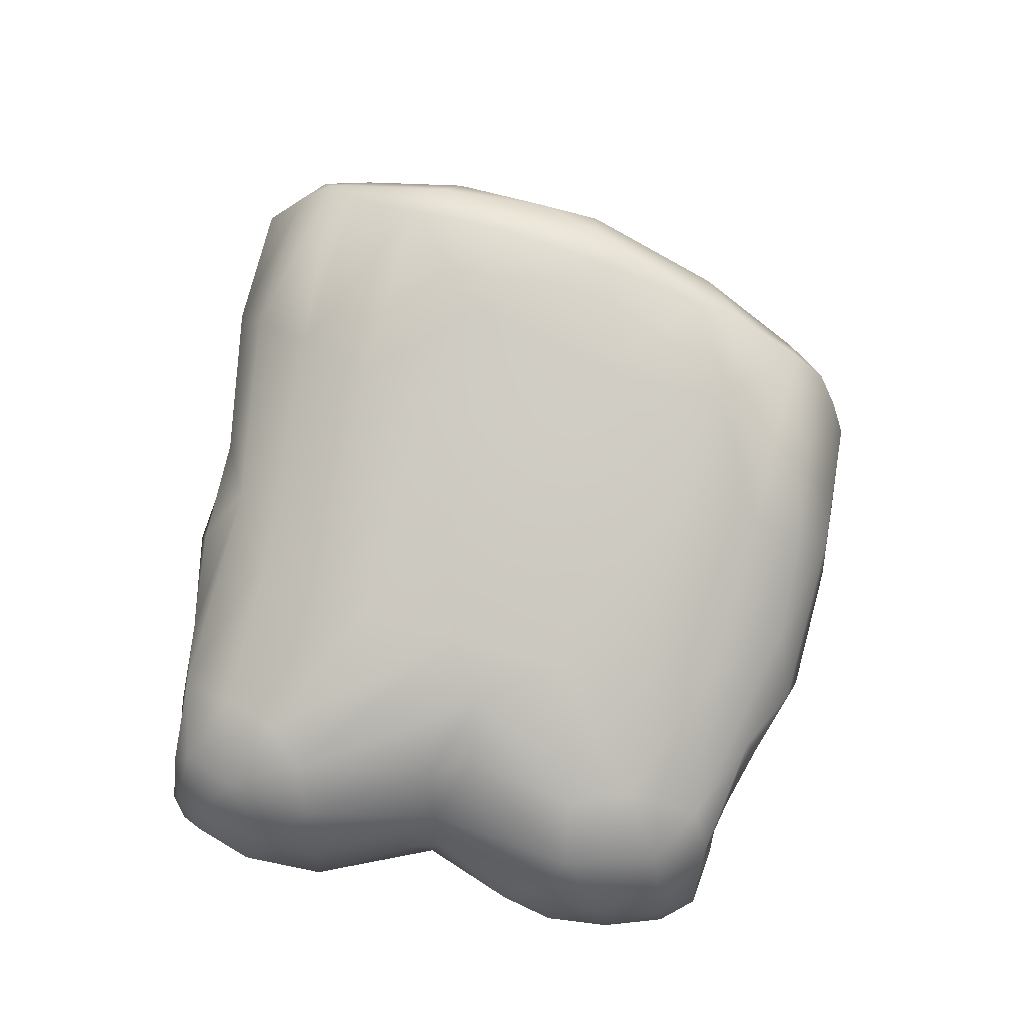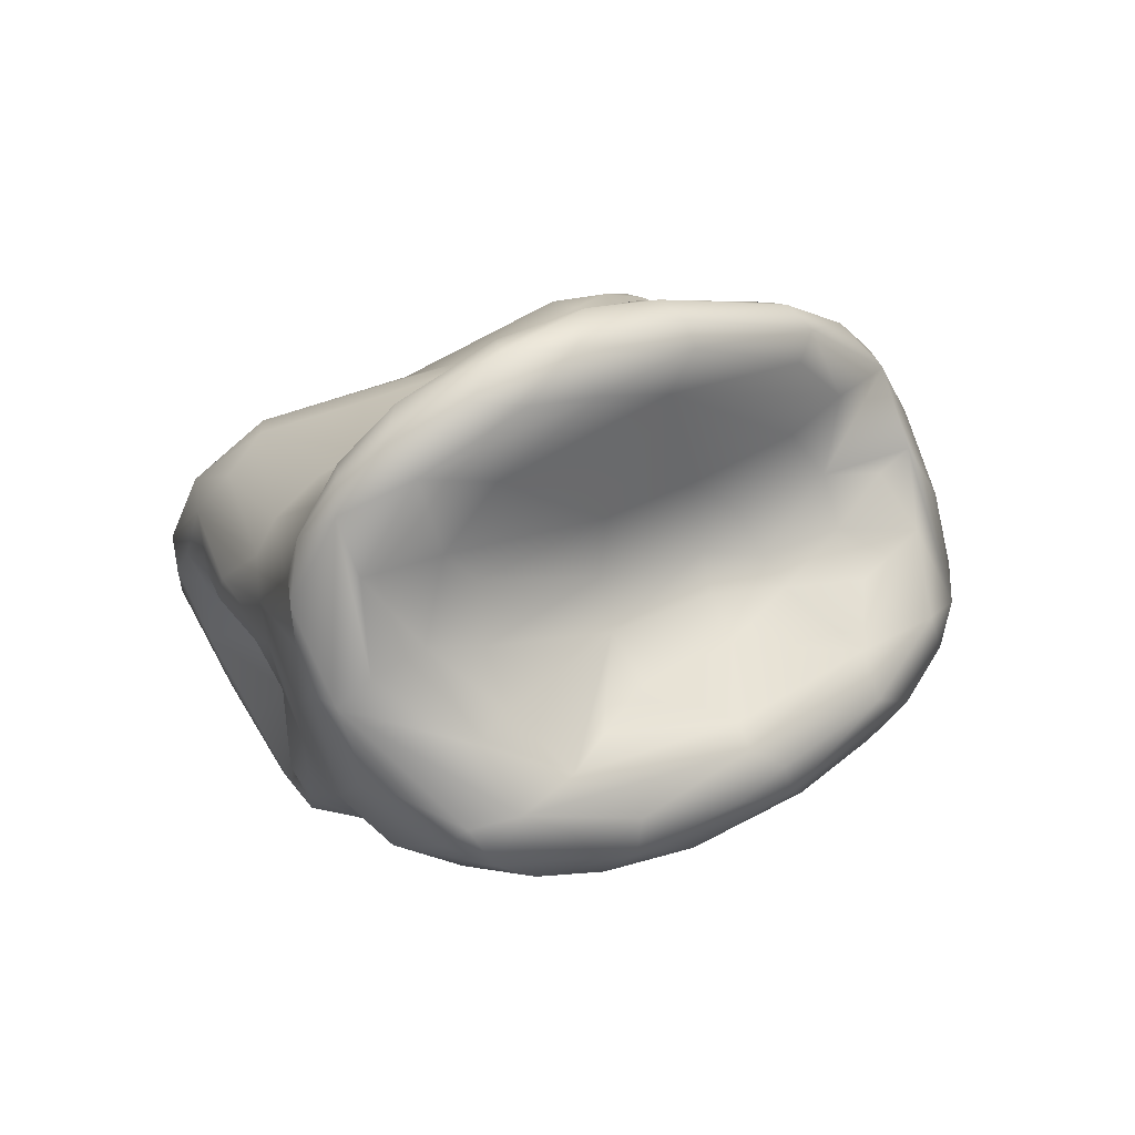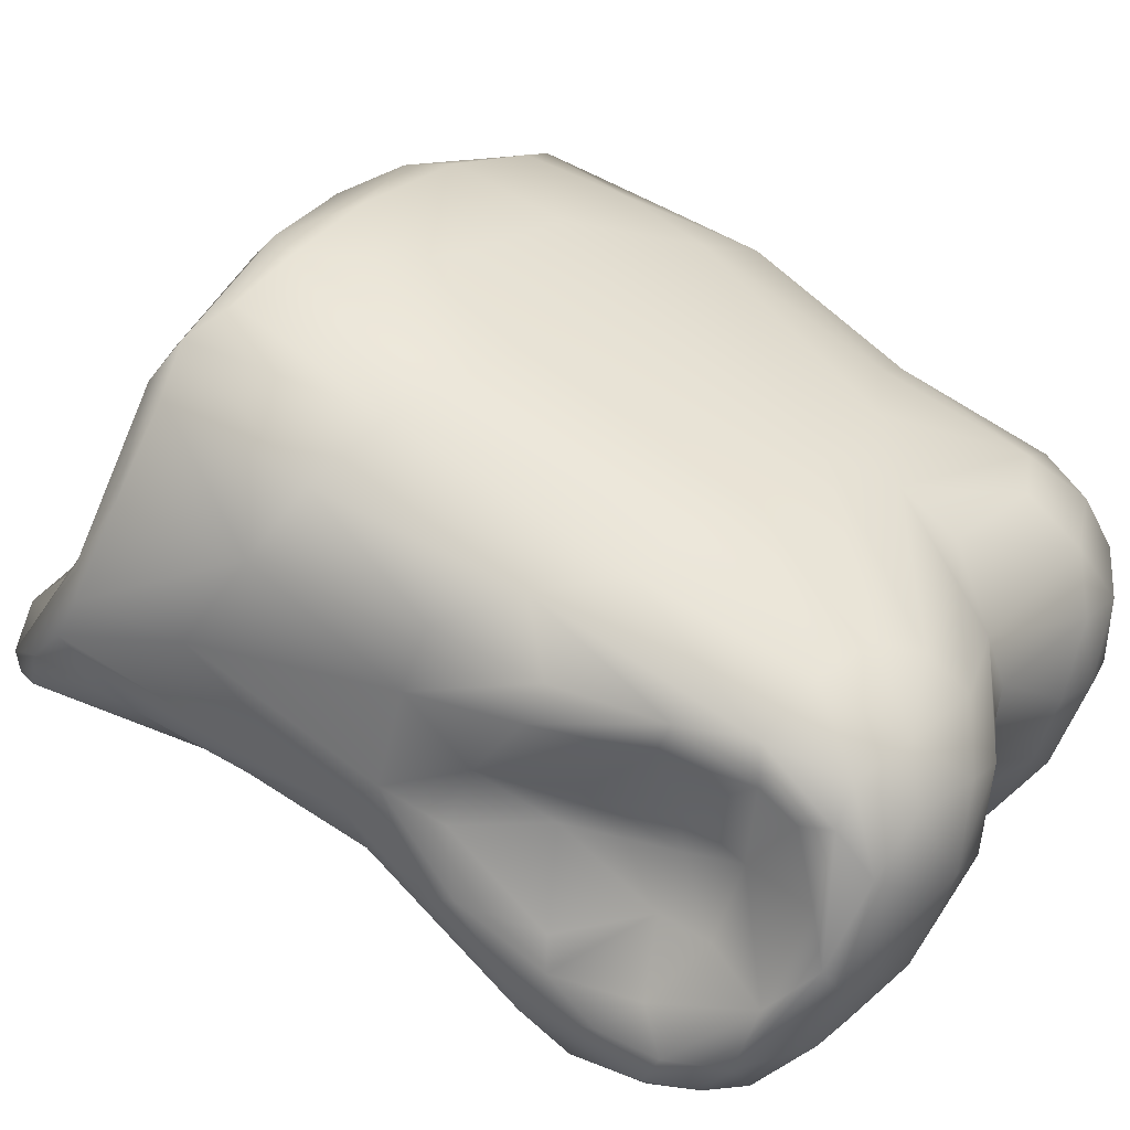
<metadata>
{"format":"obj","ext":"obj","renderer":"f3d","projection":"perspective","resolution":1024,"background":"white","views":[{"elev":-28.2,"azim":174.8,"up":"+Z"},{"elev":76.3,"azim":151.1,"up":"+Z"},{"elev":25.4,"azim":106.1,"up":"+Y"}]}
</metadata>
<code>
v -0.05127 0.002677 -0.02124
v -0.05611 0.01551 -0.009486
v -0.0007604 0.02996 0.04042
v 0.004988 0.01673 -0.04744
v -0.01639 0.02978 0.03256
v 0.01008 0.006065 -0.05298
v 0.004803 0.02297 -0.03967
v 0.008283 0.02797 -0.03057
v -0.01283 0.05393 0.03251
v -0.013 0.0506 0.03782
v -0.003892 0.05219 0.0389
v -0.009316 0.04639 0.04157
v -0.009841 0.04183 0.04078
v -0.01776 0.0214 0.03096
v -0.01939 0.01526 0.03264
v -0.002415 0.01349 0.04383
v -0.02791 0.01931 0.02798
v -0.02861 0.02526 0.02673
v -0.03222 0.04767 0.02835
v -0.01512 0.05405 0.0261
v -0.02936 0.05139 0.02039
v -0.01462 0.04748 0.01073
v -0.002858 0.04239 -0.0003218
v -0.008243 0.0272 -0.03444
v -0.02424 0.02718 -0.03158
v -0.0274 0.04136 -0.005494
v -0.03368 0.0451 0.006744
v -0.03749 0.04919 0.01972
v -0.03386 0.03994 0.02849
v -0.04071 0.02981 0.02471
v -0.02704 0.01162 0.03304
v -0.02165 0.006986 0.04145
v -0.02125 -0.000652 0.06515
v -0.04381 0.0002127 0.04867
v -0.04799 -0.003392 0.04872
v -0.04958 0.004679 0.03592
v -0.0549 -0.004763 0.03855
v -0.05902 0.002841 0.03091
v -0.05859 -0.0008689 0.03115
v -0.06108 0.008861 0.02097
v -0.05668 0.006215 0.0009783
v -0.05882 0.01538 0.004824
v -0.05505 0.02445 -0.007762
v -0.04871 0.03123 -0.01116
v -0.03439 0.02341 -0.03286
v -0.0406 0.03651 -0.01033
v -0.01099 0.01698 -0.05419
v -0.02045 0.01848 -0.05279
v -0.01106 0.01002 -0.06155
v -0.03249 0.01375 -0.05384
v -0.04167 0.01417 -0.04136
v -0.04689 0.02136 -0.02464
v -0.05222 0.01731 -0.01986
v -0.05174 0.008508 -0.02738
v -0.05603 -0.002405 0.0189
v -0.04509 -0.01072 0.04674
v -0.04626 -0.008057 0.05048
v -0.02803 -0.008639 0.06788
v -0.02741 -0.00441 0.06687
v -0.01066 -0.002933 0.0738
v -0.01124 -0.0094 0.07784
v -0.01541 -0.01507 0.07373
v -0.01216 -0.0181 0.06418
v -0.01852 -0.01947 0.03182
v -0.002158 -0.02238 0.02988
v -0.0002521 -0.02694 0.02159
v -0.003755 -0.03885 0.003008
v 0.003023 -0.04469 -0.00957
v -0.004764 -0.04343 -0.02885
v 0.01206 -0.0415 -0.02887
v 0.001253 -0.03157 -0.04131
v 0.008465 -0.03427 -0.03654
v 0.009412 -0.02291 -0.04608
v 0.009306 -0.01351 -0.05178
v 0.0088 -0.0013 -0.05507
v -0.00717 0.001749 -0.0636
v -0.01787 5.225e-05 -0.06603
v -0.02647 0.01044 -0.0604
v -0.03519 0.006511 -0.05725
v -0.04384 0.01007 -0.04061
v -0.04925 0.01321 -0.03166
v -0.05015 -0.006686 -0.01517
v -0.04093 0.002649 -0.03791
v -0.03608 -0.00362 -0.03972
v -0.03928 0.00657 -0.04867
v -0.0349 -0.001406 -0.06053
v -0.0366 -0.007496 -0.05612
v -0.03703 0.001574 -0.05351
v -0.03461 -0.007124 -0.04477
v -0.0359 -0.01148 -0.03717
v -0.04298 -0.007432 -0.02339
v -0.0463 -0.02307 -0.02392
v -0.05285 -0.003467 -0.007082
v -0.05138 -0.008931 0.006868
v -0.04859 -0.01017 0.02535
v -0.03947 -0.01581 0.02218
v -0.03385 -0.01615 0.03188
v -0.02664 -0.01295 0.06733
v -0.02503 -0.01565 0.06263
v -0.04524 -0.01536 0.01066
v -0.04714 -0.0178 0.001417
v -0.05168 -0.01129 -0.002693
v -0.04889 -0.02602 -0.01019
v -0.0519 -0.0199 -0.01376
v -0.03688 -0.01947 -0.03931
v -0.04566 -0.03235 -0.03241
v -0.04879 -0.02761 -0.01942
v -0.04477 -0.03949 -0.02655
v -0.0401 -0.03755 -0.009754
v -0.04027 -0.02255 0.004843
v -0.03201 -0.02436 0.009436
v -0.03401 -0.04048 -0.006968
v -0.03956 -0.04312 -0.02031
v -0.04288 -0.03801 -0.04007
v -0.03856 -0.04417 -0.03338
v -0.03252 -0.04722 -0.02325
v -0.02614 -0.04489 -0.01091
v -0.02554 -0.04779 -0.02008
v -0.02766 -0.03929 -0.002251
v -0.009158 -0.03428 0.009632
v -0.02386 -0.02332 0.01647
v -0.01061 -0.04576 -0.01563
v -0.02175 -0.04786 -0.02863
v -0.02823 -0.04561 -0.03895
v -0.03478 -0.03991 -0.04651
v -0.04128 -0.03333 -0.04827
v -0.04274 -0.03133 -0.04407
v -0.03522 -0.01499 -0.04272
v -0.03799 -0.01771 -0.05376
v -0.03667 -0.01627 -0.05869
v -0.0367 -0.02879 -0.05473
v -0.03115 -0.01849 -0.06138
v -0.02377 -0.03698 -0.05156
v -0.01827 -0.04422 -0.04021
v -0.0006058 -0.04507 -0.02061
v -0.01338 -0.03344 -0.05168
v -0.02325 -0.02352 -0.06069
v -0.02884 -0.005477 -0.06457
v -0.02044 -0.01106 -0.06516
v -0.01411 -0.02434 -0.05929
v -0.004444 -0.01859 -0.05828
v -0.01052 -0.009875 -0.0646
v -0.02746 0.003224 -0.06405
v -0.002756 -0.008413 -0.06157
v -0.04742 0.03958 0.02158
v -0.04105 0.02098 0.0253
v -0.03971 0.00673 0.03682
v -0.04263 0.01306 0.02911
v -0.05158 0.01607 0.02407
v -0.05827 0.01431 0.02171
v -0.05291 0.02629 0.02021
v -0.056 0.03265 0.01442
v -0.05272 0.0384 0.01652
v -0.0473 0.04378 0.01675
v -0.05977 0.02177 0.01566
v 0.04747 0.007212 0.01344
v 0.01551 0.03805 0.04857
v 0.0533 -0.000203 -0.03757
v 0.05007 -0.03047 -0.01842
v 0.01801 0.004947 0.06694
v 0.0438 -0.01027 -0.005383
v 0.04524 -0.007888 0.01762
v 0.04671 -0.002852 0.004768
v 0.01151 0.01377 -0.04869
v 0.004093 0.05401 0.0324
v -0.0001633 0.02114 0.04104
v 0.008794 0.03468 0.04599
v 0.009765 0.04793 0.04512
v 0.01267 0.05159 0.04145
v 0.006754 0.04857 0.0201
v 0.01466 0.04198 0.006004
v 0.03134 0.02643 -0.01807
v 0.02518 0.04078 0.01096
v 0.01782 0.05116 0.03711
v 0.0257 0.02871 0.05384
v 0.01991 0.02582 0.05265
v 0.01833 0.01689 0.05575
v -0.006626 0.007416 0.05012
v 0.006931 0.000459 0.07125
v 0.01702 -0.003445 0.07779
v -0.0009642 -0.005091 0.07833
v 0.02897 -0.004877 0.07485
v 0.03998 0.00103 0.06649
v 0.03478 -0.006206 0.0697
v 0.0264 -0.009414 0.0756
v 0.04196 0.005479 0.06184
v 0.04314 0.0115 0.05813
v 0.04563 0.009046 0.04276
v 0.04645 0.02192 0.0334
v 0.03943 0.0229 -0.01346
v 0.02282 0.02697 -0.02539
v 0.03739 0.01693 -0.04252
v 0.03325 0.01441 -0.04852
v 0.03115 0.008537 -0.05387
v 0.04429 0.008197 -0.04917
v 0.04487 0.0152 -0.03758
v 0.04447 0.02132 -0.001895
v 0.04728 0.01655 0.009939
v 0.03821 -0.006154 0.05353
v 0.02503 -0.01236 0.07203
v 0.01863 -0.009696 0.07914
v 0.00609 -0.008797 0.08044
v -0.001936 -0.01612 0.07657
v 0.01484 -0.003343 -0.0551
v 0.03782 0.0005636 -0.05578
v 0.04832 0.0007483 -0.05086
v 0.05141 0.00565 -0.04357
v 0.05216 0.009879 -0.03242
v 0.05158 0.01006 -0.02166
v 0.05058 0.01271 -0.005738
v 0.0515 0.007321 -0.003322
v 0.04677 -0.01127 0.00818
v 0.04456 -0.004672 -0.008909
v 0.04539 -0.004685 -0.02117
v 0.05121 0.005684 -0.0196
v 0.05299 0.004033 -0.03259
v 0.05385 0.0002011 -0.0422
v 0.05367 -0.01095 -0.03988
v 0.04648 -0.01062 -0.02993
v 0.04431 -0.01153 -0.02168
v 0.04788 -0.02419 -0.005229
v 0.04875 -0.0208 0.006672
v 0.04328 -0.01291 0.02351
v 0.03734 -0.0135 0.03849
v 0.0295 -0.01618 0.04555
v 0.01896 -0.01758 0.05445
v 0.01435 -0.01489 0.07599
v -0.001504 -0.01336 0.07936
v 0.00126 -0.01769 0.06998
v 0.04028 -0.02033 0.02125
v 0.0352 -0.02398 0.02194
v 0.0468 -0.02237 0.01143
v 0.04725 -0.03115 0.001381
v 0.0487 -0.02941 -0.005273
v 0.04557 -0.02009 -0.01885
v 0.05021 -0.03554 -0.01211
v 0.04534 -0.03787 -0.0006118
v 0.03797 -0.0391 0.00537
v 0.02628 -0.0261 0.02408
v 0.01949 -0.02104 0.03855
v 0.00349 -0.02084 0.03874
v 0.01869 -0.02655 0.02505
v 0.02996 -0.04326 0.004536
v 0.04307 -0.04497 -0.006771
v 0.05118 -0.04141 -0.01848
v 0.0532 -0.03634 -0.0213
v 0.05116 -0.04135 -0.02623
v 0.04347 -0.04727 -0.01713
v 0.03071 -0.04988 -0.01274
v 0.02842 -0.04703 -0.001752
v 0.01309 -0.03886 0.007808
v 0.01278 -0.04659 -0.01529
v 0.0378 -0.04806 -0.02359
v 0.02826 -0.04798 -0.02501
v 0.04731 -0.04219 -0.03155
v 0.05436 -0.0353 -0.03065
v 0.05398 -0.02619 -0.03402
v 0.04767 -0.02185 -0.02626
v 0.0547 -0.01889 -0.04146
v 0.05301 -0.02246 -0.04365
v 0.0491 -0.03335 -0.04024
v 0.04079 -0.04339 -0.03382
v 0.03033 -0.04251 -0.03605
v 0.01363 -0.04458 -0.02456
v 0.03696 -0.03693 -0.04191
v 0.03996 -0.02563 -0.04954
v 0.05318 -0.006216 -0.0469
v 0.04953 -0.008976 -0.05078
v 0.04122 -0.01087 -0.05503
v 0.02891 -0.02606 -0.05012
v 0.02878 -0.01515 -0.05582
v 0.0296 -0.001447 -0.05735
v 0.02709 0.04745 0.04143
v 0.02508 0.04 0.05059
v 0.03275 0.03817 0.05112
v 0.01515 0.009002 0.06057
v 0.02606 0.01387 0.06021
v 0.03488 0.01433 0.06082
v 0.0298 0.002889 0.06923
v 0.04103 0.01525 0.05906
v 0.04216 0.02511 0.05245
v 0.03689 0.03793 0.04768
v 0.03172 0.04385 0.04666
v 0.04297 0.03121 0.02638
v 0.03507 0.03803 0.01841
f 3 5 14
f 3 13 5
f 29 5 13
f 15 166 14
f 178 16 32
f 32 16 15
f 15 14 17
f 12 29 13
f 12 10 19
f 28 20 21
f 19 9 28
f 21 22 27
f 8 24 26
f 26 25 46
f 28 21 27
f 29 19 145
f 19 29 12
f 18 29 30
f 18 30 146
f 15 31 32
f 36 35 34
f 37 35 38
f 37 38 39
f 41 42 2
f 52 44 45
f 25 24 48
f 7 47 48
f 47 49 48
f 50 45 48
f 2 53 54
f 52 53 43
f 53 2 43
f 35 59 34
f 34 59 33
f 33 178 32
f 59 60 33
f 58 61 59
f 62 58 98
f 62 98 99
f 72 69 71
f 73 71 74
f 6 75 76
f 49 143 78
f 79 50 78
f 53 81 54
f 52 81 53
f 85 83 80
f 88 79 86
f 88 86 87
f 84 88 89
f 88 84 85
f 90 92 91
f 82 91 92
f 93 82 104
f 98 56 99
f 97 99 56
f 96 95 100
f 55 100 95
f 102 101 94
f 104 102 93
f 110 101 109
f 100 110 111
f 100 111 96
f 121 96 111
f 111 112 119
f 112 111 110
f 108 109 103
f 114 106 127
f 113 115 116
f 108 115 113
f 112 116 117
f 113 116 112
f 118 117 116
f 65 64 121
f 66 121 120
f 122 117 118
f 123 118 116
f 124 115 125
f 114 125 115
f 126 127 130
f 128 129 105
f 89 90 84
f 128 87 129
f 129 130 127
f 130 131 126
f 126 131 125
f 133 125 131
f 134 124 133
f 124 134 123
f 118 123 122
f 71 69 134
f 136 134 133
f 132 137 131
f 130 132 131
f 87 130 129
f 130 87 86
f 132 130 138
f 137 132 139
f 137 140 133
f 134 136 71
f 141 140 142
f 137 142 140
f 142 139 77
f 138 77 139
f 77 138 143
f 79 143 86
f 86 143 138
f 76 142 77
f 142 144 141
f 74 141 144
f 75 144 76
f 50 79 51
f 51 85 80
f 54 80 83
f 81 80 54
f 1 54 83
f 28 145 19
f 30 29 151
f 30 151 146
f 36 147 148
f 151 150 149
f 155 153 152
f 152 153 43
f 44 153 154
f 152 43 155
f 38 150 155
f 42 155 43
f 151 149 146
f 5 29 18
f 162 156 188
f 193 164 7
f 170 20 165
f 167 166 157
f 167 13 3
f 157 12 13
f 10 12 168
f 11 169 9
f 170 171 23
f 23 171 8
f 170 173 171
f 165 174 170
f 169 168 274
f 274 168 12
f 177 176 166
f 16 177 166
f 178 276 16
f 201 182 180
f 184 182 185
f 285 284 190
f 285 190 172
f 195 193 192
f 191 196 192
f 284 198 197
f 183 199 186
f 199 184 225
f 185 201 227
f 181 180 60
f 179 60 180
f 228 61 62
f 135 69 264
f 74 75 204
f 194 6 164
f 205 194 195
f 207 196 208
f 210 156 211
f 163 161 213
f 213 161 220
f 216 215 214
f 208 158 217
f 208 217 207
f 217 158 218
f 214 219 216
f 220 214 213
f 221 235 161
f 222 212 162
f 224 199 225
f 200 225 184
f 227 200 185
f 228 227 201
f 181 61 202
f 227 226 200
f 199 224 223
f 162 232 222
f 232 230 237
f 221 234 235
f 159 235 234
f 233 236 234
f 239 231 225
f 224 225 231
f 240 239 225
f 245 237 244
f 233 237 236
f 256 246 245
f 247 245 248
f 248 245 244
f 249 244 250
f 251 250 243
f 242 243 239
f 241 242 240
f 66 120 242
f 67 251 120
f 251 67 250
f 250 68 249
f 252 249 68
f 255 248 253
f 246 256 257
f 259 257 256
f 258 220 235
f 261 260 256
f 263 253 254
f 253 262 255
f 254 249 252
f 254 70 263
f 262 263 265
f 262 265 261
f 259 260 267
f 259 218 257
f 218 259 217
f 269 268 260
f 266 270 271
f 271 269 266
f 206 207 267
f 272 269 271
f 204 271 74
f 204 6 272
f 74 270 73
f 257 159 246
f 215 216 209
f 211 209 210
f 163 215 211
f 215 213 214
f 274 283 169
f 175 274 157
f 276 177 16
f 160 180 279
f 276 160 277
f 275 281 282
f 273 283 285
f 183 280 182
f 280 186 187
f 274 275 283
f 274 280 275
f 93 41 1
f 2 1 41
f 6 4 164
f 10 11 9
f 18 17 14
f 28 9 20
f 19 10 9
f 20 22 21
f 27 22 26
f 26 22 23
f 8 26 23
f 26 24 25
f 17 18 146
f 148 31 17
f 15 17 31
f 147 36 33
f 34 33 36
f 36 38 35
f 38 40 39
f 39 40 55
f 41 40 42
f 2 42 43
f 52 43 44
f 45 44 46
f 46 25 45
f 48 45 25
f 7 4 47
f 49 47 4
f 48 49 78
f 78 50 48
f 50 52 45
f 93 55 41
f 40 41 55
f 95 37 39
f 57 37 56
f 35 37 57
f 58 35 57
f 59 35 58
f 59 61 60
f 62 61 58
f 63 62 99
f 65 241 64
f 66 65 121
f 135 68 122
f 72 70 69
f 73 72 71
f 208 190 197
f 76 49 6
f 49 76 77
f 49 77 143
f 52 50 51
f 81 51 80
f 52 51 81
f 2 54 1
f 93 1 82
f 91 82 1
f 91 83 84
f 85 84 83
f 51 79 85
f 88 85 79
f 84 90 91
f 104 82 92
f 55 93 94
f 39 55 95
f 96 56 95
f 56 37 95
f 98 57 56
f 57 98 58
f 56 96 97
f 55 94 100
f 93 102 94
f 94 101 100
f 101 102 103
f 104 103 102
f 103 104 107
f 92 107 104
f 105 92 90
f 92 105 106
f 92 106 107
f 107 108 103
f 103 109 101
f 100 101 110
f 121 97 96
f 64 63 97
f 99 97 63
f 97 121 64
f 109 112 110
f 112 109 113
f 113 109 108
f 107 106 108
f 114 108 106
f 126 114 127
f 108 114 115
f 112 117 119
f 111 119 120
f 121 111 120
f 120 119 67
f 119 117 67
f 68 67 117
f 122 68 117
f 123 116 124
f 115 124 116
f 126 125 114
f 105 129 127
f 89 128 90
f 128 105 90
f 128 89 87
f 124 125 133
f 134 69 123
f 69 135 123
f 122 123 135
f 131 137 133
f 138 130 86
f 139 132 138
f 133 140 136
f 71 136 141
f 136 140 141
f 137 139 142
f 78 143 79
f 76 144 142
f 75 74 144
f 71 141 74
f 88 87 89
f 127 106 105
f 91 1 83
f 4 6 49
f 24 7 48
f 154 27 46
f 26 46 27
f 28 27 154
f 28 154 145
f 151 29 145
f 17 146 148
f 31 148 147
f 147 32 31
f 147 33 32
f 150 148 149
f 151 153 150
f 155 150 153
f 43 153 44
f 46 44 154
f 148 150 38
f 38 36 148
f 40 38 155
f 42 40 155
f 154 153 145
f 153 151 145
f 148 146 149
f 7 24 8
f 14 5 18
f 162 163 156
f 7 164 4
f 8 193 7
f 170 23 22
f 170 22 20
f 165 20 9
f 14 166 3
f 3 166 167
f 157 13 167
f 169 11 168
f 10 168 11
f 174 165 169
f 9 169 165
f 191 8 171
f 172 191 173
f 171 173 191
f 170 174 173
f 273 174 169
f 157 274 12
f 176 175 157
f 166 176 157
f 33 179 178
f 160 179 180
f 279 180 182
f 184 183 182
f 189 187 188
f 284 189 198
f 190 284 197
f 190 196 172
f 196 191 172
f 8 192 193
f 194 164 193
f 195 194 193
f 189 156 198
f 188 156 189
f 187 186 188
f 184 199 183
f 185 200 184
f 182 201 185
f 202 201 180
f 180 181 202
f 33 60 179
f 181 60 61
f 203 228 62
f 63 203 62
f 241 63 64
f 252 68 135
f 264 69 70
f 6 204 75
f 272 6 194
f 205 272 194
f 206 205 195
f 192 196 195
f 207 195 196
f 209 208 197
f 230 238 237
f 197 210 209
f 197 198 210
f 210 198 156
f 211 156 163
f 212 161 163
f 208 216 158
f 267 207 217
f 219 214 220
f 220 161 235
f 212 221 161
f 221 212 222
f 163 162 212
f 223 162 188
f 199 223 186
f 188 186 223
f 226 225 200
f 228 203 227
f 202 228 201
f 228 202 61
f 203 229 227
f 226 227 229
f 231 230 224
f 223 224 230
f 232 223 230
f 162 223 232
f 232 233 222
f 234 222 233
f 222 234 221
f 235 159 258
f 236 159 234
f 232 237 233
f 285 174 273
f 225 226 240
f 229 241 226
f 241 229 63
f 240 226 241
f 239 240 242
f 239 243 231
f 238 231 243
f 244 238 243
f 238 244 237
f 236 237 245
f 245 246 236
f 246 159 236
f 247 256 245
f 249 248 244
f 244 243 250
f 242 251 243
f 65 66 242
f 241 65 242
f 242 120 251
f 250 67 68
f 254 253 249
f 248 249 253
f 247 248 255
f 255 256 247
f 219 258 257
f 258 219 220
f 159 257 258
f 257 218 219
f 256 260 259
f 256 255 261
f 262 261 255
f 263 262 253
f 264 254 252
f 252 135 264
f 254 264 70
f 261 265 266
f 260 261 266
f 260 268 267
f 217 259 267
f 266 269 260
f 270 266 265
f 265 263 270
f 73 270 263
f 73 263 70
f 72 73 70
f 205 206 269
f 268 269 206
f 195 207 206
f 268 206 267
f 272 205 269
f 204 272 271
f 271 270 74
f 219 218 158
f 203 63 229
f 209 216 208
f 158 216 219
f 211 215 209
f 163 213 215
f 8 191 192
f 173 285 172
f 189 282 281
f 169 283 273
f 277 175 176
f 277 176 177
f 178 160 276
f 160 178 179
f 279 278 277
f 275 280 281
f 283 282 284
f 284 285 283
f 187 281 280
f 182 280 278
f 279 182 278
f 186 280 183
f 187 189 281
f 282 283 275
f 274 175 280
f 278 280 175
f 278 175 277
f 277 177 276
f 160 279 277
f 15 16 166
f 208 196 190
f 230 231 238
f 285 173 174
f 189 284 282

</code>
